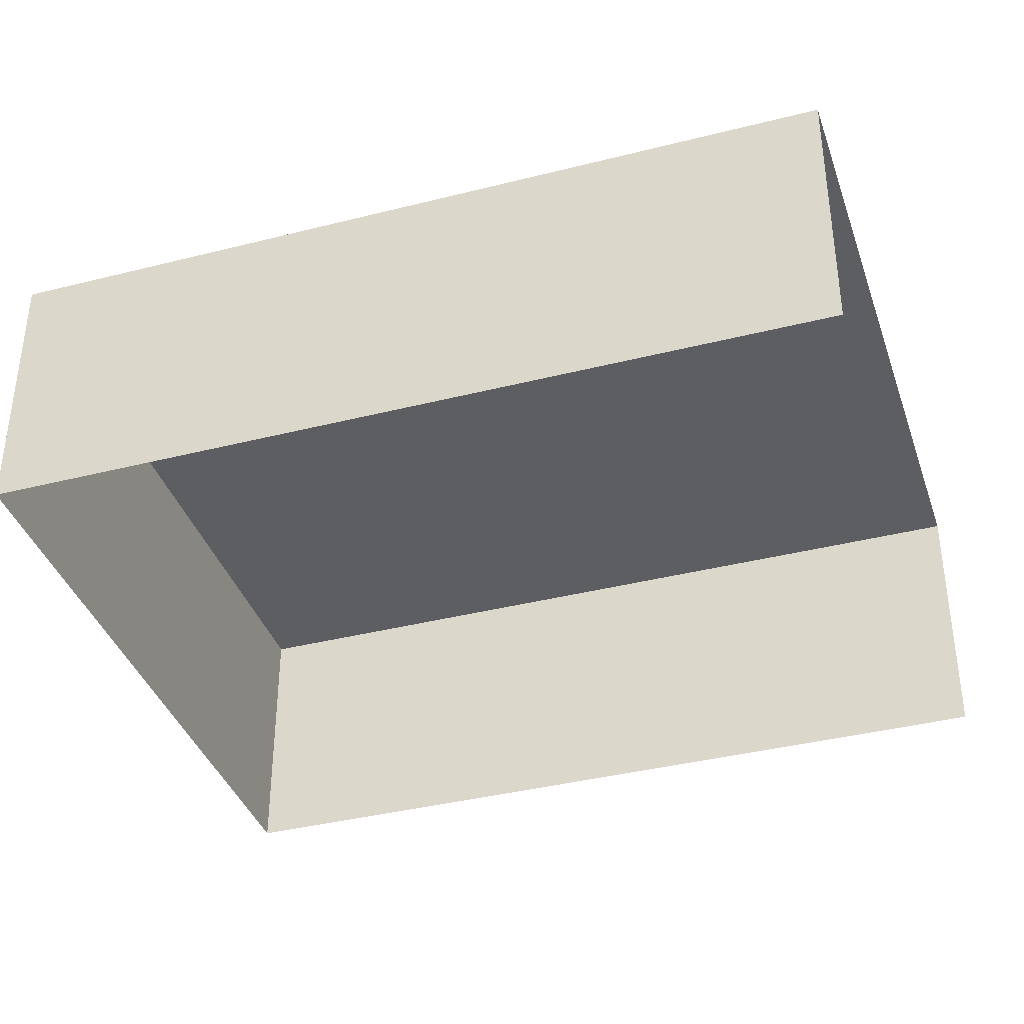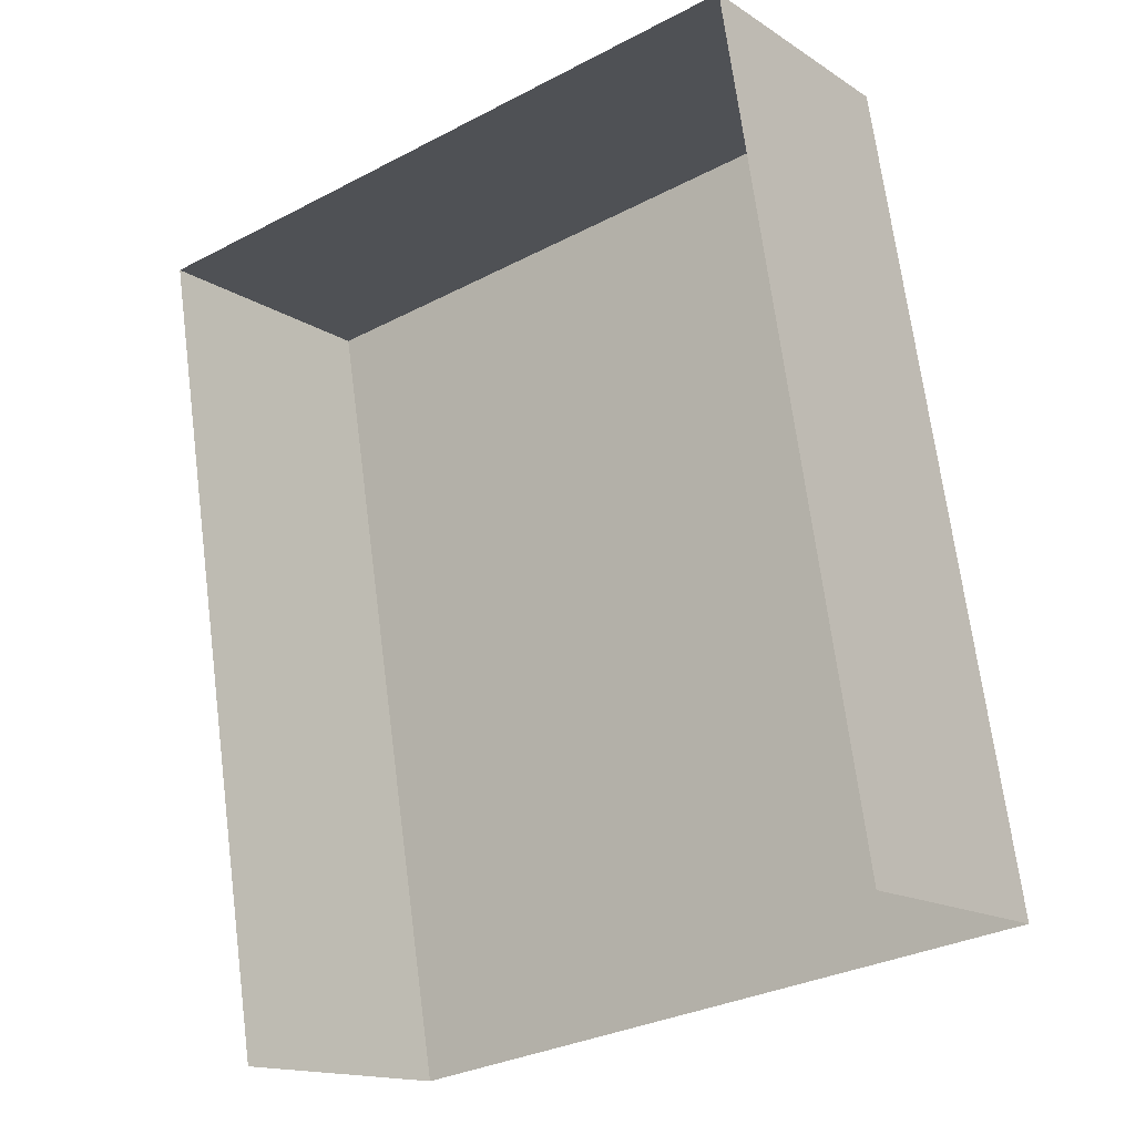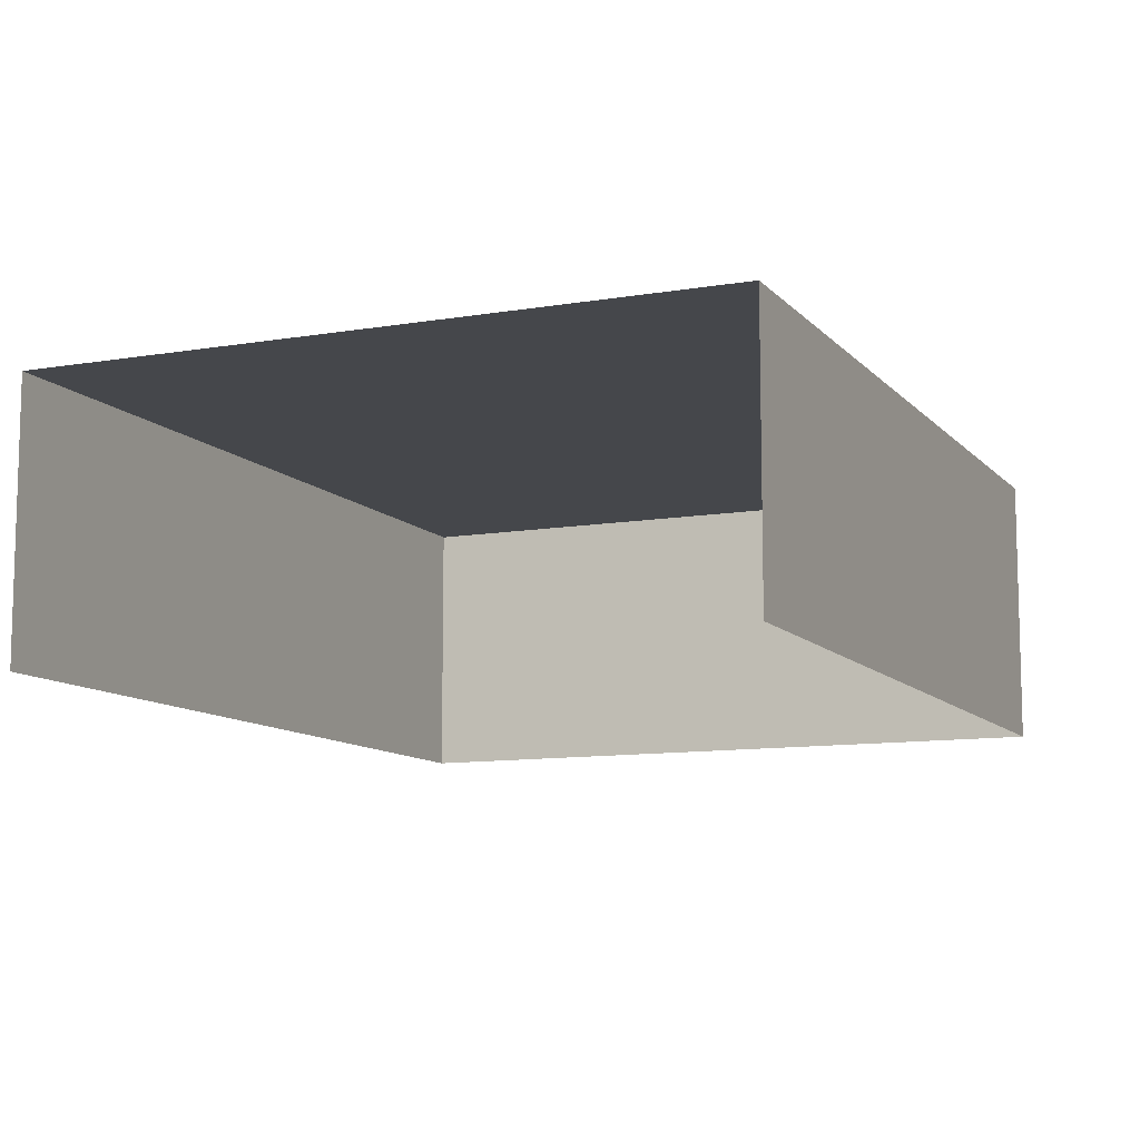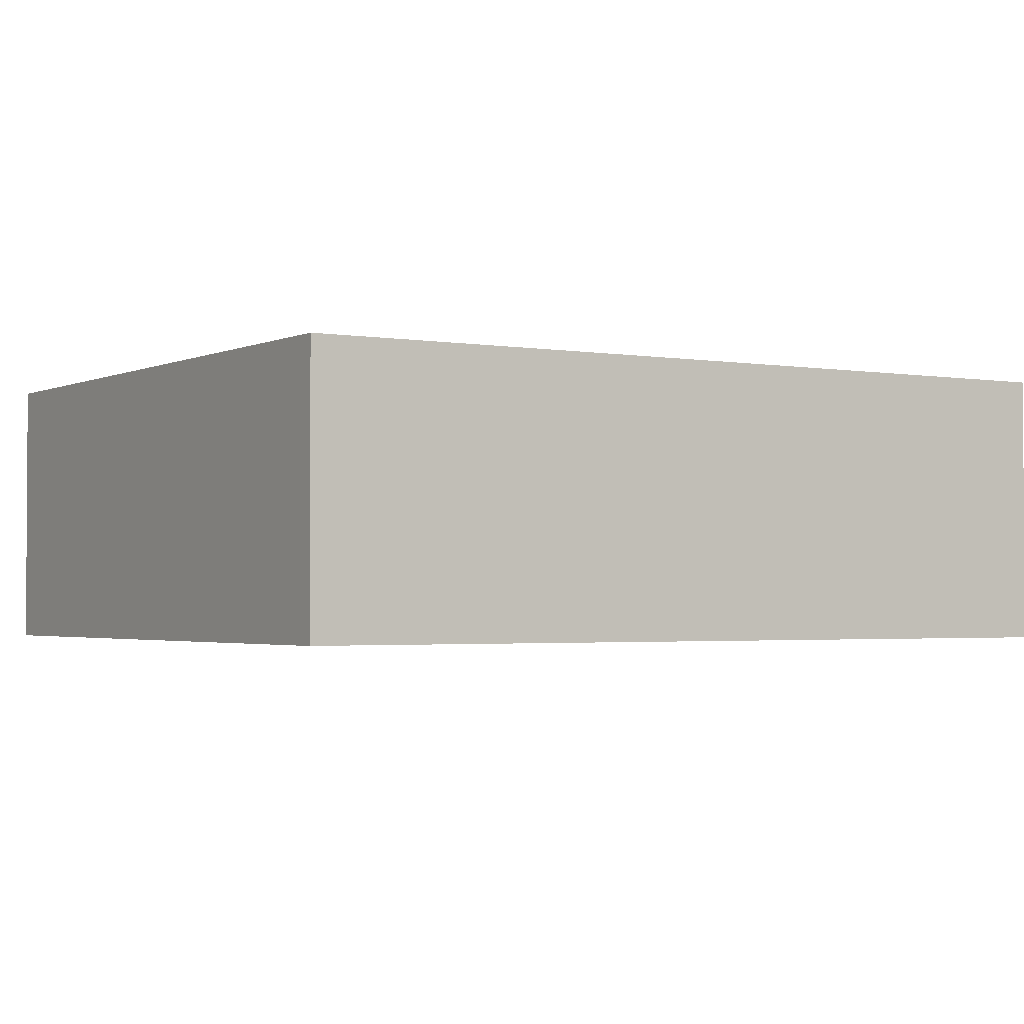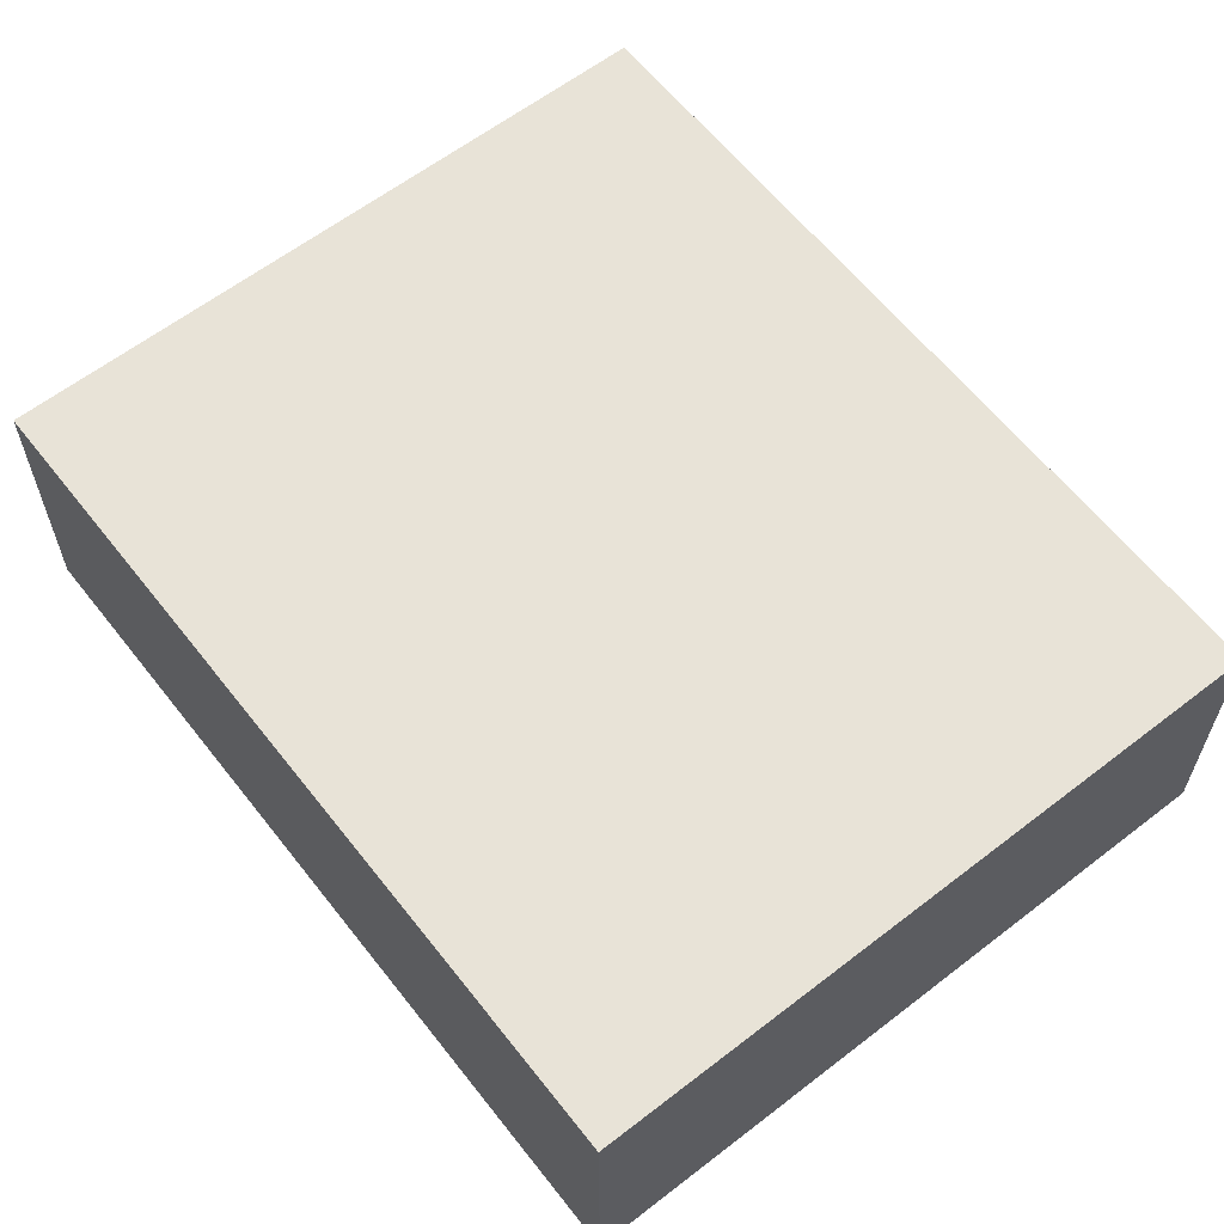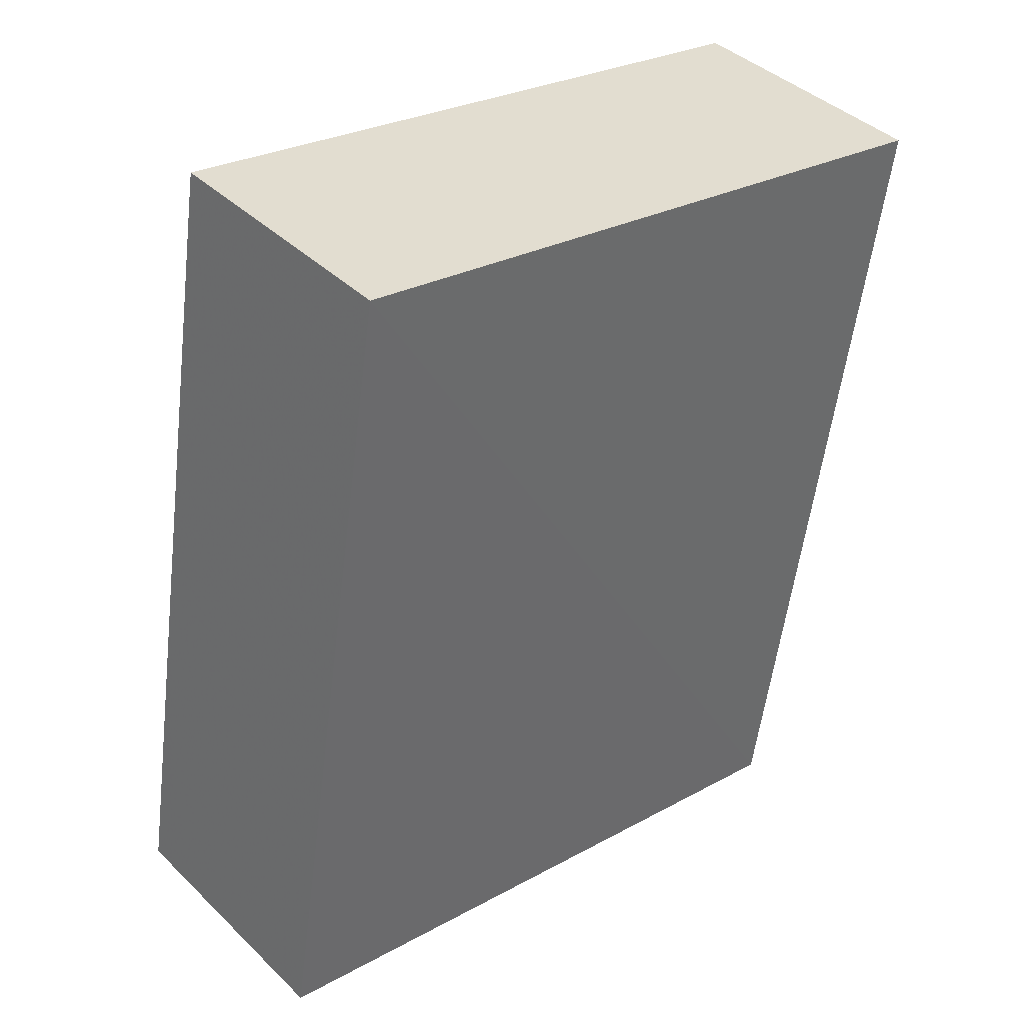
<metadata>
{"format":"obj","ext":"obj","renderer":"f3d","projection":"perspective","resolution":1024,"background":"white","views":[{"elev":-38.1,"azim":-81.4,"up":"+Z"},{"elev":-15.0,"azim":-143.6,"up":"+Y"},{"elev":-10.3,"azim":14.4,"up":"+Z"},{"elev":-2.2,"azim":-131.5,"up":"+Z"},{"elev":61.5,"azim":132.7,"up":"+Z"},{"elev":40.3,"azim":-40.5,"up":"+Y"}]}
</metadata>
<code>
v -2.195e+05 -1.24e+05 16.27
v -2.195e+05 -1.24e+05 16.27
v -2.195e+05 -1.24e+05 16.27
v -2.195e+05 -1.24e+05 16.27
v -2.195e+05 -1.24e+05 19.21
v -2.195e+05 -1.24e+05 19.21
v -2.195e+05 -1.24e+05 19.21
v -2.195e+05 -1.24e+05 19.21
f 1 2 3
f 4 1 3
f 6 4 3
f 7 6 3
f 5 6 7
f 8 5 7
f 8 3 2
f 8 7 3
f 6 1 4
f 6 5 1
f 5 2 1
f 5 8 2

</code>
